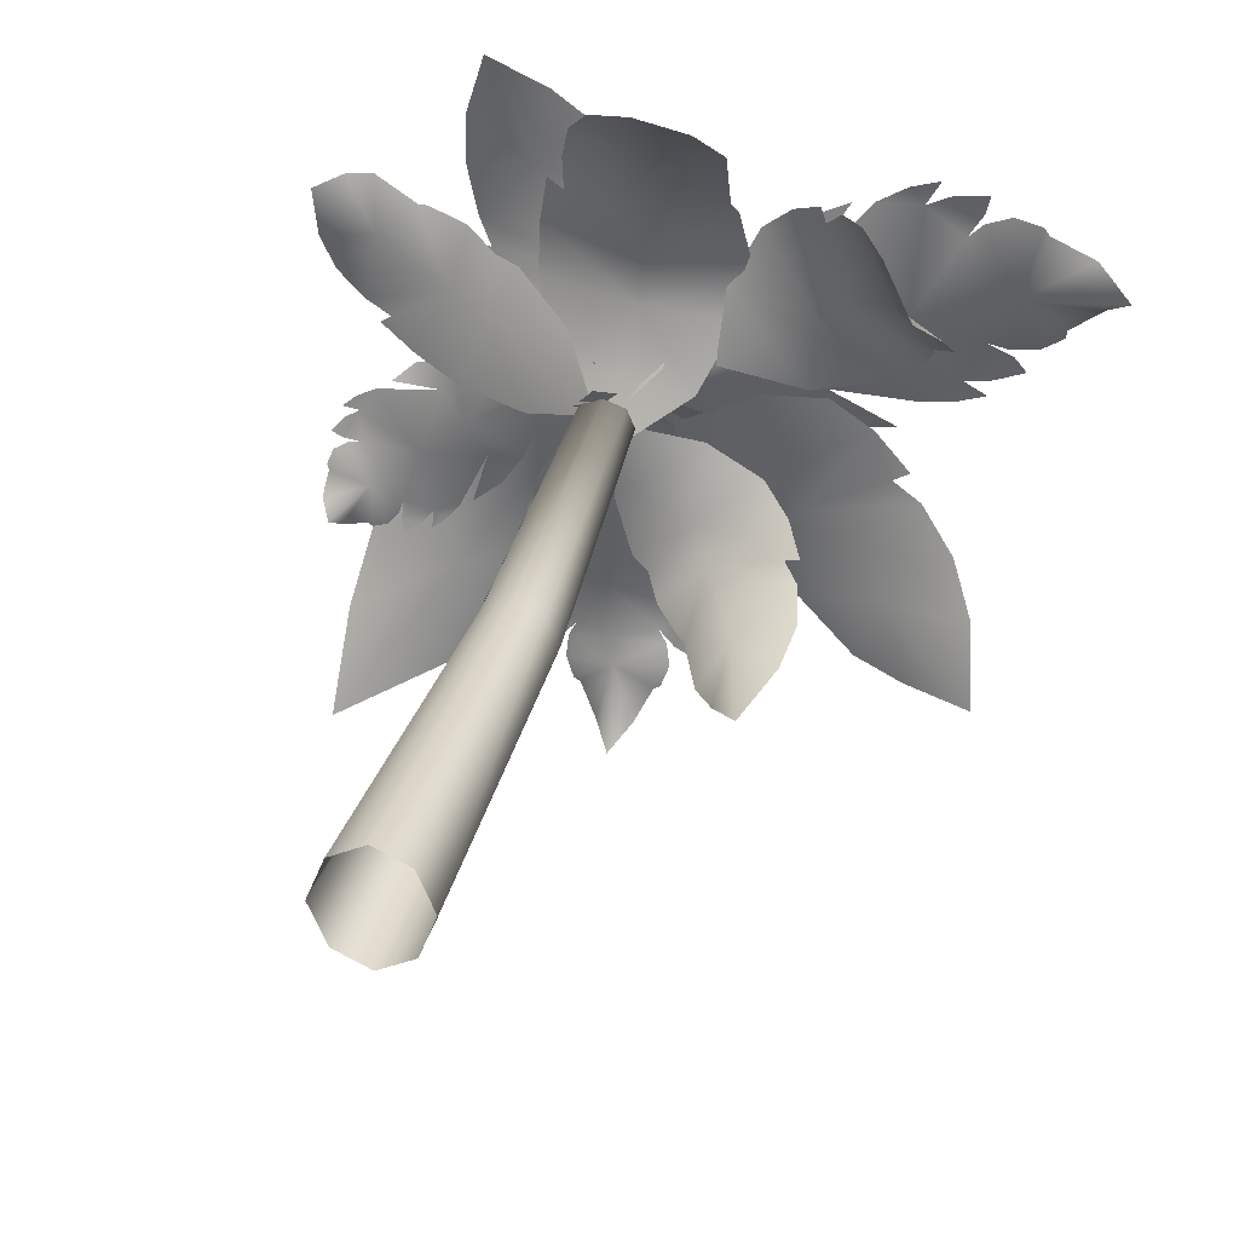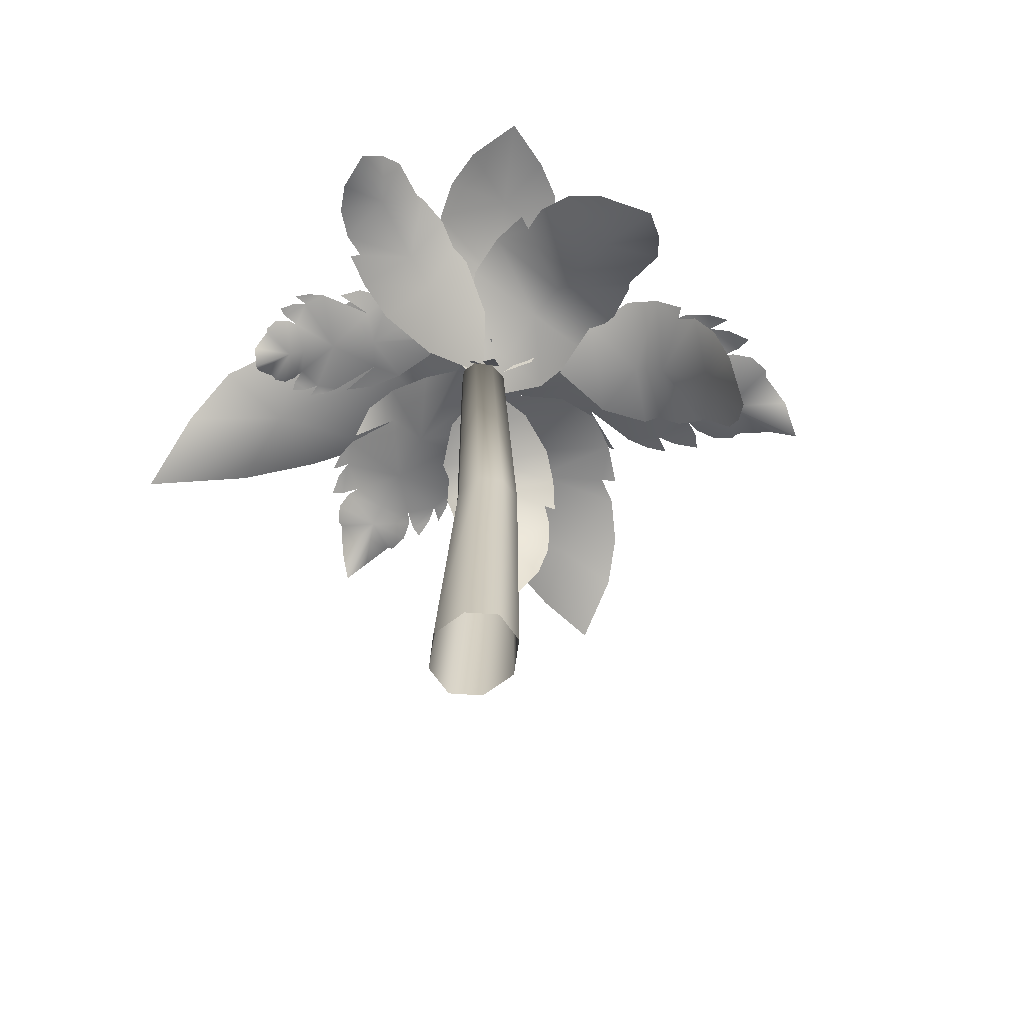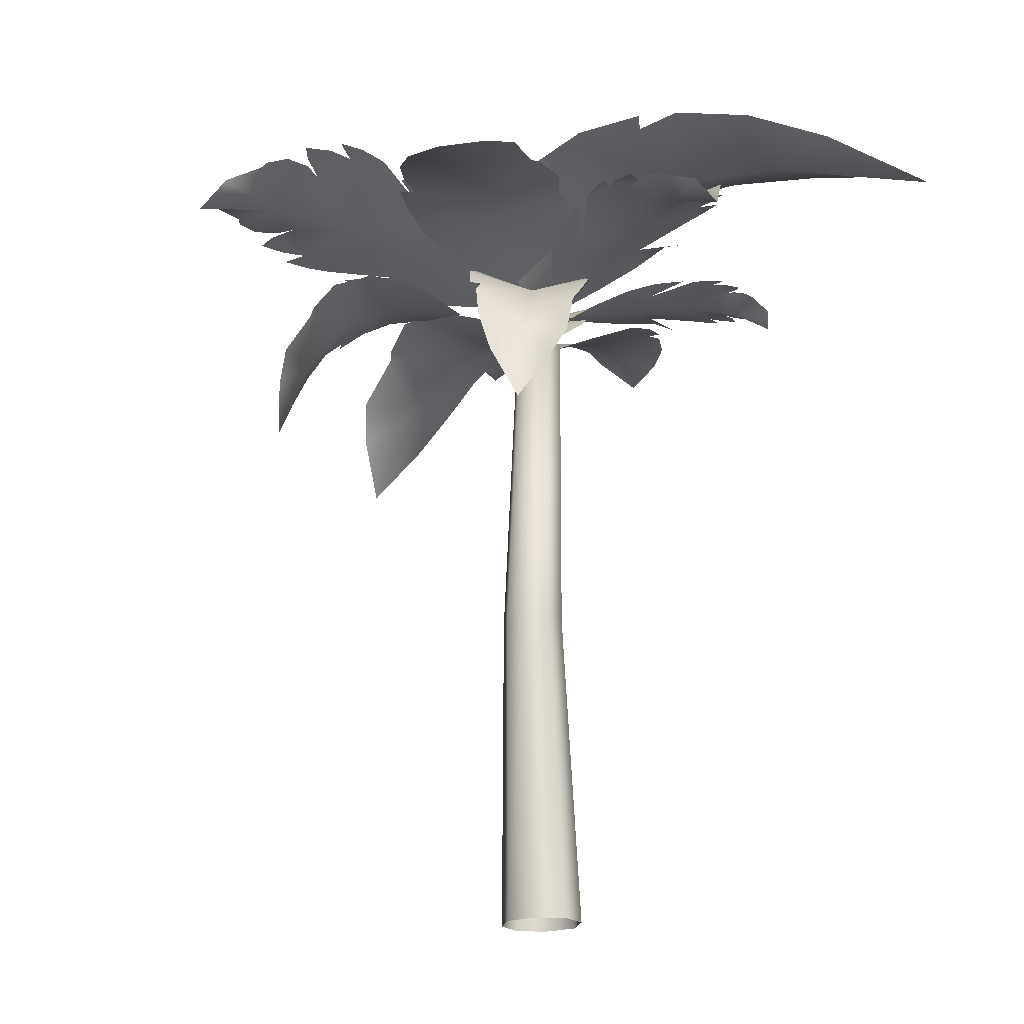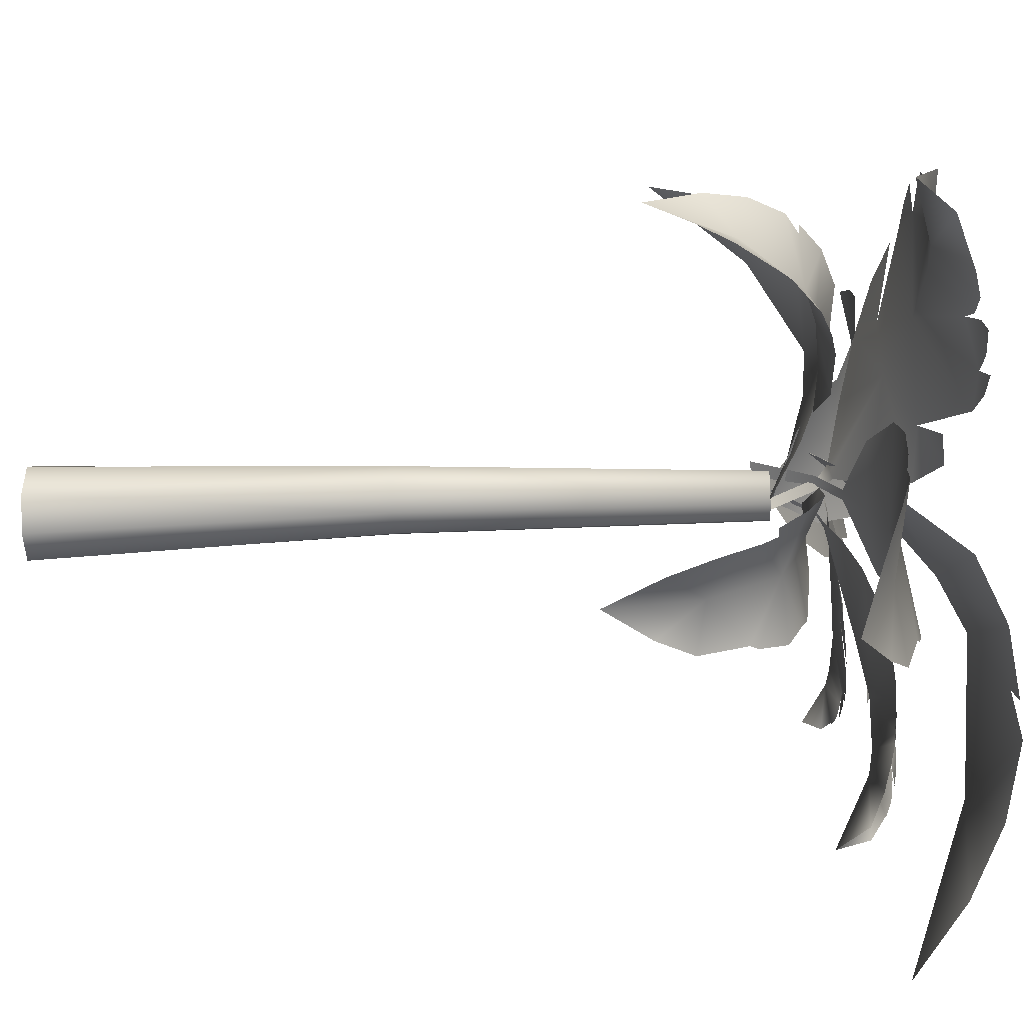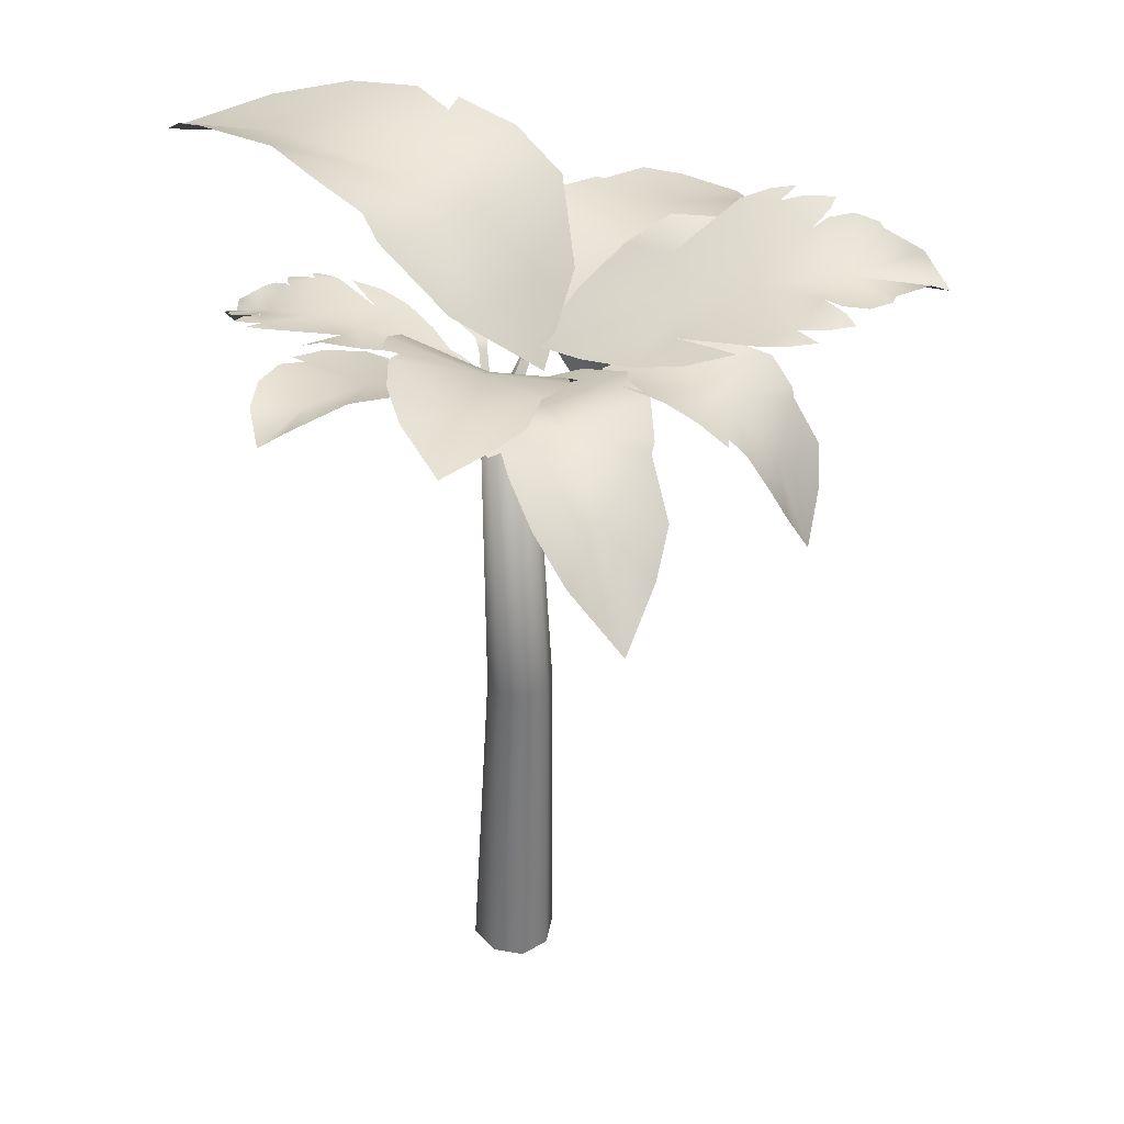
<metadata>
{"format":"obj","ext":"obj","renderer":"f3d","projection":"perspective","resolution":1024,"background":"white","views":[{"elev":30.1,"azim":12.0,"up":"+Z"},{"elev":-64.9,"azim":-29.9,"up":"+Y"},{"elev":-20.2,"azim":147.0,"up":"+Y"},{"elev":-24.3,"azim":93.2,"up":"+Z"},{"elev":34.3,"azim":-12.5,"up":"+Y"}]}
</metadata>
<code>
g febg_tropical_001_palmtree_02
v -1.953 13.22 2.265
v -2.212 13.32 2.247
v -2.025 13.17 1.605
v -0.6901 12.73 2.286
v -0.5003 12.45 1.776
v -1.727 12.86 1.036
v -2.169 13.37 2.655
v -1.254 12.92 3.67
v -2.316 13.34 3.383
v -2.264 13.17 4.174
v -1.899 12.79 5.182
v -1.031 12.89 4.742
v -0.4468 12.92 4.301
v -0.03308 12.86 3.427
v 0.1233 12.84 3.314
v 0.5591 12.67 2.752
v 0.6166 12.49 2.29
v 0.8143 12.31 2.071
v -1.093 12.19 0.6551
v 0.7053 11.83 1.358
v -0.2733 11.97 1.133
v -0.09261 11.45 0.5935
v -0.6997 12.16 3.656
v -0.9334 12.2 3.798
v -1.087 12.44 3.077
v 0.4073 12.02 2.9
v 0.3069 11.98 2.193
v -1.122 12.44 2.261
v -0.6938 12.04 4.164
v 0.58 11.18 4.386
v -0.4799 11.47 4.8
v -0.0702 10.72 5.309
v 0.7076 9.672 5.747
v 1.294 10.59 5.196
v 1.615 11.23 4.673
v 1.565 11.89 3.766
v 1.651 12.02 3.609
v 1.759 12.33 2.873
v 1.571 12.34 2.321
v 1.628 12.29 1.934
v -0.7952 11.92 1.221
v 1.138 11.86 0.9796
v 0.1561 11.7 1.199
v 0.008808 11.27 0.2743
v -0.2875 14.89 -2.505
v -0.07366 14.99 -2.758
v 0.6928 14.81 -1.863
v -1.238 14.41 -1.199
v -0.6946 13.94 -0.4666
v 1.245 14.32 -0.9492
v -0.6761 15.06 -3.154
v -2.829 14.38 -3.33
v -1.64 14.83 -4.129
v -2.859 14.35 -4.976
v -4.639 13.54 -5.747
v -4.521 14.29 -4.274
v -4.242 14.72 -3.129
v -3.258 14.91 -1.709
v -3.197 14.97 -1.412
v -2.704 14.88 -0.3301
v -2.123 14.55 0.2168
v -1.979 14.27 0.65
v 1.222 13.17 0.07221
v -1.012 13.18 1.24
v -0.03868 13.03 0.4205
v 0.4876 11.99 1.136
v 3.647 13.18 -0.6897
v 3.895 13.19 -0.5591
v 3.372 13.22 0.02812
v 2.403 13.15 -1.258
v 1.922 13.04 -0.8035
v 2.755 13.12 0.4974
v 4.068 13.18 -1.003
v 3.651 12.91 -2.447
v 4.564 12.99 -1.69
v 4.88 12.71 -2.525
v 4.981 12.32 -3.718
v 3.977 12.78 -3.656
v 3.223 13.07 -3.462
v 2.392 13.3 -2.74
v 2.188 13.35 -2.693
v 1.474 13.44 -2.299
v 1.156 13.37 -1.839
v 0.8315 13.3 -1.694
v 1.86 12.78 0.6342
v 0.4866 12.93 -0.886
v 1.303 12.77 -0.2198
v 0.7522 12.47 0.2022
v 0.8664 12.47 0.3106
v 0.2557 12.1 0.6742
v 0.3699 12.1 0.7826
v -0.2809 11.15 1.104
v -0.1005 11.15 1.275
v 2.458 11.43 -1.13
v 2.669 11.42 -1.087
v 2.435 11.85 -0.7294
v 1.422 11.49 -1.3
v 1.115 11.71 -0.8908
v 2.043 12.13 -0.3137
v 2.691 11.17 -1.344
v 1.927 10.37 -1.853
v 2.791 10.53 -1.589
v 2.683 9.797 -1.818
v 2.279 8.848 -2.116
v 1.825 9.619 -2.439
v 1.49 10.22 -2.553
v 1.176 10.99 -2.291
v 1.071 11.13 -2.299
v 0.6903 11.59 -2.093
v 0.522 11.8 -1.73
v 0.2843 11.89 -1.553
v 1.242 12.1 0.1821
v 0.008476 11.97 -0.6991
v 0.6509 11.87 -0.2398
v 0.1931 11.9 0.4225
v 2.806 11.9 3.601
v 2.732 11.9 3.831
v 2.318 12.25 3.611
v 3.123 11.93 2.476
v 2.691 12.08 2.193
v 1.883 12.44 3.235
v 3.041 11.69 3.831
v 3.804 10.97 2.983
v 3.379 11.12 3.929
v 3.741 10.45 3.811
v 4.247 9.578 3.377
v 4.555 10.32 2.829
v 4.643 10.89 2.44
v 4.296 11.57 2.112
v 4.301 11.7 1.994
v 4.068 12.09 1.599
v 3.668 12.24 1.457
v 3.497 12.29 1.223
v 1.459 12.32 2.444
v 2.598 12.25 1.031
v 2.027 12.13 1.772
v 1.367 12.05 1.365
v -3.26 12.72 1.329
v -3.432 12.76 1.21
v -2.906 12.62 0.8458
v -2.384 12.53 1.862
v -1.803 12.27 1.569
v -2.228 12.35 0.5584
v -3.661 12.83 1.509
v -3.424 12.66 2.551
v -4.036 12.81 1.923
v -4.229 12.69 2.449
v -4.232 12.46 3.236
v -3.844 12.73 3.367
v -3.476 12.87 3.352
v -2.861 12.86 2.954
v -2.739 12.87 2.949
v -2.163 12.78 2.754
v -1.741 12.59 2.444
v -1.393 12.45 2.364
v -1.187 11.83 0.5022
v -0.6004 11.91 1.763
v -0.9404 11.82 1.173
v -0.1048 11.33 0.8189
v 4.676 13.6 3.177
v 4.743 13.53 3.474
v 4.267 13.5 3.446
v 3.887 13.47 3.292
v 4.439 13.67 2.788
v 3.74 13.39 1.67
v 4.71 13.54 1.896
v 3.257 13.31 3.354
v 4.663 13.64 3.012
v 3.682 13.37 3.572
v 4.103 13.43 3.664
v 2.315 12.99 2.32
v 5.199 13.55 1.995
v 5.051 13.62 3.154
v 5.454 13.63 3.045
v 5.538 13.65 2.915
v 6.198 13.61 2.631
v 6.696 13.25 2.211
v 6.35 13.8 1.853
v 5.833 14.02 1.405
v 5.802 14.07 1.257
v 5.466 14.14 1.021
v 5.055 14.1 1.004
v 4.767 14 1.113
v 4.445 14.18 0.4293
v 5.127 14.17 0.8616
v 4.851 14.24 0.4506
v 5.301 14.24 0.6118
v 3.895 14.11 0.08066
v 4.362 14.23 0.08167
v 4.782 14.29 0.1819
v 2.675 13.46 0.4724
v 2.588 13.02 1.356
v 2.067 13.39 -0.1522
v 2.855 13.79 -0.2488
v 3.634 13.71 -0.1332
v 1.219 12.85 0.2125
v 0.5507 12.36 0.6463
v 0.5242 12.32 0.7809
v 0.3164 12.19 0.6036
v 0.2793 12.15 0.7939
v -0.07327 11.17 0.5136
v -0.03615 11.21 0.3233
v 0.4982 12.29 0.9156
v 0.9231 12.48 1.731
v 1.536 12.72 2.574
v 2.2 12.96 3.111
v 2.948 13.21 3.355
v 0.6538 13.05 -3.623
v 0.8543 13.02 -3.715
v 0.8881 13.07 -3.33
v 0.8274 13.09 -2.999
v 0.4092 13.1 -3.384
v -0.2261 12.79 -2.591
v -0.1938 12.78 -3.42
v 0.9551 13.07 -2.484
v 0.5396 13.06 -3.592
v 1.049 13.08 -2.867
v 1.06 13.07 -3.225
v 0.4046 12.78 -1.51
v -0.1791 12.72 -3.823
v 0.5985 12.99 -3.917
v 0.4846 12.9 -4.216
v 0.3858 12.89 -4.265
v 0.1364 12.68 -4.727
v -0.1423 12.17 -4.978
v -0.4236 12.71 -4.749
v -0.7012 12.96 -4.309
v -0.803 12.98 -4.268
v -0.9371 13.08 -3.978
v -0.9009 13.12 -3.644
v -0.7856 13.09 -3.418
v -1.233 13.22 -3.081
v -1.013 13.15 -3.69
v -1.268 13.2 -3.416
v -1.207 13.14 -3.797
v -1.401 13.21 -2.578
v -1.464 13.23 -2.968
v -1.447 13.22 -3.325
v -0.927 12.87 -1.566
v -0.269 12.61 -1.566
v -1.273 12.83 -0.969
v -1.472 13.05 -1.646
v -1.461 12.83 -2.262
v -0.8691 12.53 -0.264
v -0.4438 12.25 0.2798
v -0.3469 12.24 0.2839
v -0.4259 12.13 0.5018
v -0.2889 12.12 0.5073
v -0.3036 11.2 1.015
v -0.4406 11.21 1.01
v -0.25 12.24 0.2875
v 0.2242 12.46 -0.2204
v 0.69 12.71 -0.8907
v 0.9473 12.9 -1.549
v 1 13.03 -2.224
v -3.157 12.53 -1.696
v -3.11 12.51 -1.875
v -2.877 12.56 -1.742
v -2.71 12.59 -1.56
v -3.139 12.57 -1.424
v -2.846 12.46 -0.5764
v -3.335 12.4 -0.9542
v -2.328 12.61 -1.426
v -3.194 12.54 -1.602
v -2.524 12.59 -1.661
v -2.734 12.56 -1.821
v -1.896 12.52 -0.5667
v -3.553 12.34 -1.128
v -3.342 12.48 -1.772
v -3.548 12.41 -1.805
v -3.62 12.41 -1.753
v -3.947 12.26 -1.738
v -4.062 11.97 -1.563
v -4.23 12.28 -1.349
v -4.168 12.45 -0.9978
v -4.197 12.46 -0.9105
v -4.115 12.54 -0.7057
v -3.906 12.58 -0.5937
v -3.707 12.58 -0.576
v -3.749 12.67 -0.1287
v -3.996 12.59 -0.5378
v -3.964 12.64 -0.2444
v -4.148 12.58 -0.4432
v -3.515 12.7 0.2101
v -3.79 12.69 0.08443
v -3.997 12.66 -0.07929
v -2.572 12.57 0.3554
v -2.182 12.42 -0.07701
v -2.352 12.59 0.8679
v -2.926 12.67 0.6867
v -3.228 12.51 0.4484
v -1.639 12.46 0.9271
v -1.02 12.34 0.8984
v -0.9708 12.34 0.8312
v -0.8372 12.29 0.9997
v -0.7682 12.28 0.9046
v -0.1666 11.81 1.279
v -0.2356 11.82 1.374
v -0.9222 12.33 0.7638
v -1.088 12.42 0.1678
v -1.363 12.52 -0.4953
v -1.708 12.58 -0.9933
v -2.138 12.61 -1.342
v -0.4251 5.675 0.6451
v -0.3405 11.42 0.3691
v -0.4568 11.42 0.6451
v -0.2502 5.677 0.2511
v -0.7461 -3.147e-05 0.6451
v -0.5123 -1.097e-05 0.07715
v -0.02059 11.42 0.2527
v 0.1433 5.678 0.08692
v -0.02655 5.15e-05 -0.1578
v 0.4592 -1.097e-05 0.07715
v 0.5367 5.677 0.2511
v 0.2993 11.42 0.3691
v 0.693 -3.147e-05 0.6451
v 0.7117 5.675 0.6451
v 0.4156 11.42 0.6451
v 0.2993 11.42 0.9213
v 0.5367 5.677 1.039
v 0.4592 -1.097e-05 1.213
v -0.02059 11.42 1.038
v 0.1433 5.678 1.203
v -0.02655 5.15e-05 1.448
v -0.5123 -1.097e-05 1.213
v -0.2502 5.677 1.039
v -0.7461 -3.147e-05 0.6451
v -0.3405 11.42 0.9213
v -0.4251 5.675 0.6451
v -0.4568 11.42 0.6451
v -0.4568 11.42 0.6451
v -0.3405 11.42 0.3691
v -0.02059 11.42 0.6451
v -0.02059 11.42 0.2527
v 0.2993 11.42 0.3691
v 0.4156 11.42 0.6451
v 0.2993 11.42 0.9213
v -0.02059 11.42 1.038
v -0.3405 11.42 0.9213
v -0.4568 11.42 0.6451
g febg_tropical_001_palmtree_02_0
f 3 2 1
f 4 3 1
f 4 5 3
f 5 6 3
f 4 1 7
f 4 7 8
f 7 9 8
f 8 9 10
f 11 8 10
f 11 12 8
f 12 13 8
f 8 13 14
f 4 8 14
f 15 4 14
f 4 15 16
f 16 17 4
f 4 17 5
f 17 18 5
f 19 6 5
f 18 20 5
f 21 19 5
f 20 21 5
f 19 21 22
f 21 20 22
f 25 24 23
f 26 25 23
f 26 27 25
f 27 28 25
f 26 23 29
f 26 29 30
f 29 31 30
f 30 31 32
f 33 30 32
f 33 34 30
f 34 35 30
f 30 35 36
f 26 30 36
f 37 26 36
f 26 37 38
f 38 39 26
f 26 39 27
f 39 40 27
f 41 28 27
f 40 42 27
f 43 41 27
f 42 43 27
f 41 43 44
f 43 42 44
f 47 46 45
f 48 47 45
f 48 49 47
f 49 50 47
f 48 45 51
f 48 51 52
f 51 53 52
f 52 53 54
f 55 52 54
f 55 56 52
f 56 57 52
f 52 57 58
f 48 52 58
f 59 48 58
f 48 59 60
f 60 61 48
f 48 61 49
f 61 62 49
f 63 50 49
f 62 64 49
f 65 63 49
f 64 65 49
f 63 65 66
f 65 64 66
f 69 68 67
f 70 69 67
f 70 71 69
f 71 72 69
f 70 67 73
f 70 73 74
f 73 75 74
f 74 75 76
f 77 74 76
f 77 78 74
f 78 79 74
f 74 79 80
f 70 74 80
f 81 70 80
f 70 81 82
f 82 83 70
f 70 83 71
f 83 84 71
f 85 72 71
f 84 86 71
f 87 85 71
f 86 87 71
f 86 88 87
f 85 87 89
f 87 88 89
f 88 90 89
f 90 91 89
f 90 92 91
f 92 93 91
f 96 95 94
f 97 96 94
f 97 98 96
f 98 99 96
f 97 94 100
f 97 100 101
f 100 102 101
f 101 102 103
f 104 101 103
f 104 105 101
f 105 106 101
f 101 106 107
f 97 101 107
f 108 97 107
f 97 108 109
f 109 110 97
f 97 110 98
f 110 111 98
f 112 99 98
f 111 113 98
f 114 112 98
f 113 114 98
f 112 114 115
f 114 113 115
f 118 117 116
f 119 118 116
f 119 120 118
f 120 121 118
f 119 116 122
f 119 122 123
f 122 124 123
f 123 124 125
f 126 123 125
f 126 127 123
f 127 128 123
f 123 128 129
f 119 123 129
f 130 119 129
f 119 130 131
f 131 132 119
f 119 132 120
f 132 133 120
f 134 121 120
f 133 135 120
f 136 134 120
f 135 136 120
f 134 136 137
f 136 135 137
f 140 139 138
f 141 140 138
f 141 142 140
f 142 143 140
f 141 138 144
f 141 144 145
f 144 146 145
f 145 146 147
f 148 145 147
f 148 149 145
f 149 150 145
f 145 150 151
f 141 145 151
f 152 141 151
f 141 152 153
f 153 154 141
f 141 154 142
f 154 155 142
f 156 143 142
f 155 157 142
f 158 156 142
f 157 158 142
f 156 158 159
f 158 157 159
f 162 161 160
f 162 160 163
f 160 164 163
f 165 163 164
f 166 165 164
f 165 167 163
f 166 164 168
f 167 169 163
f 169 170 163
f 167 165 171
f 166 168 172
f 168 173 172
f 172 173 174
f 172 174 175
f 175 176 172
f 177 172 176
f 172 177 178
f 178 179 172
f 180 172 179
f 181 172 180
f 172 181 182
f 166 172 182
f 183 166 182
f 165 166 183
f 184 165 183
f 184 183 185
f 186 184 185
f 187 186 185
f 188 165 184
f 189 188 184
f 190 189 184
f 165 188 191
f 192 165 191
f 165 192 171
f 193 192 191
f 194 193 191
f 195 194 191
f 196 192 193
f 192 196 197
f 198 192 197
f 199 198 197
f 200 198 199
f 201 200 199
f 202 201 199
f 198 200 203
f 198 203 192
f 203 204 192
f 192 204 205
f 192 205 171
f 205 206 171
f 206 207 171
f 210 209 208
f 210 208 211
f 208 212 211
f 213 211 212
f 214 213 212
f 213 215 211
f 214 212 216
f 215 217 211
f 217 218 211
f 215 213 219
f 214 216 220
f 216 221 220
f 220 221 222
f 220 222 223
f 223 224 220
f 225 220 224
f 220 225 226
f 226 227 220
f 228 220 227
f 229 220 228
f 220 229 230
f 214 220 230
f 231 214 230
f 213 214 231
f 232 213 231
f 232 231 233
f 234 232 233
f 235 234 233
f 236 213 232
f 237 236 232
f 238 237 232
f 213 236 239
f 240 213 239
f 213 240 219
f 241 240 239
f 242 241 239
f 243 242 239
f 244 240 241
f 240 244 245
f 246 240 245
f 247 246 245
f 248 246 247
f 249 248 247
f 250 249 247
f 246 248 251
f 246 251 240
f 251 252 240
f 240 252 253
f 240 253 219
f 253 254 219
f 254 255 219
f 258 257 256
f 258 256 259
f 256 260 259
f 261 259 260
f 262 261 260
f 261 263 259
f 262 260 264
f 263 265 259
f 265 266 259
f 263 261 267
f 262 264 268
f 264 269 268
f 268 269 270
f 268 270 271
f 271 272 268
f 273 268 272
f 268 273 274
f 274 275 268
f 276 268 275
f 277 268 276
f 268 277 278
f 262 268 278
f 279 262 278
f 261 262 279
f 280 261 279
f 280 279 281
f 282 280 281
f 283 282 281
f 284 261 280
f 285 284 280
f 286 285 280
f 261 284 287
f 288 261 287
f 261 288 267
f 289 288 287
f 290 289 287
f 291 290 287
f 292 288 289
f 288 292 293
f 294 288 293
f 295 294 293
f 296 294 295
f 297 296 295
f 298 297 295
f 294 296 299
f 294 299 288
f 299 300 288
f 288 300 301
f 288 301 267
f 301 302 267
f 302 303 267
f 306 305 304
f 305 307 304
f 308 304 307
f 309 308 307
f 305 310 307
f 309 307 311
f 310 311 307
f 312 309 311
f 313 312 311
f 311 310 314
f 314 313 311
f 310 315 314
f 316 313 314
f 314 315 317
f 317 316 314
f 315 318 317
f 318 319 317
f 316 317 320
f 319 320 317
f 321 316 320
f 319 322 320
f 321 320 323
f 322 323 320
f 324 321 323
f 325 324 323
f 323 322 326
f 326 325 323
f 327 325 326
f 322 328 326
f 329 327 326
f 326 328 329
f 328 330 329
f 333 332 331
f 333 334 332
f 334 333 335
f 335 333 336
f 333 337 336
f 333 338 337
f 338 333 339
f 339 333 340

</code>
